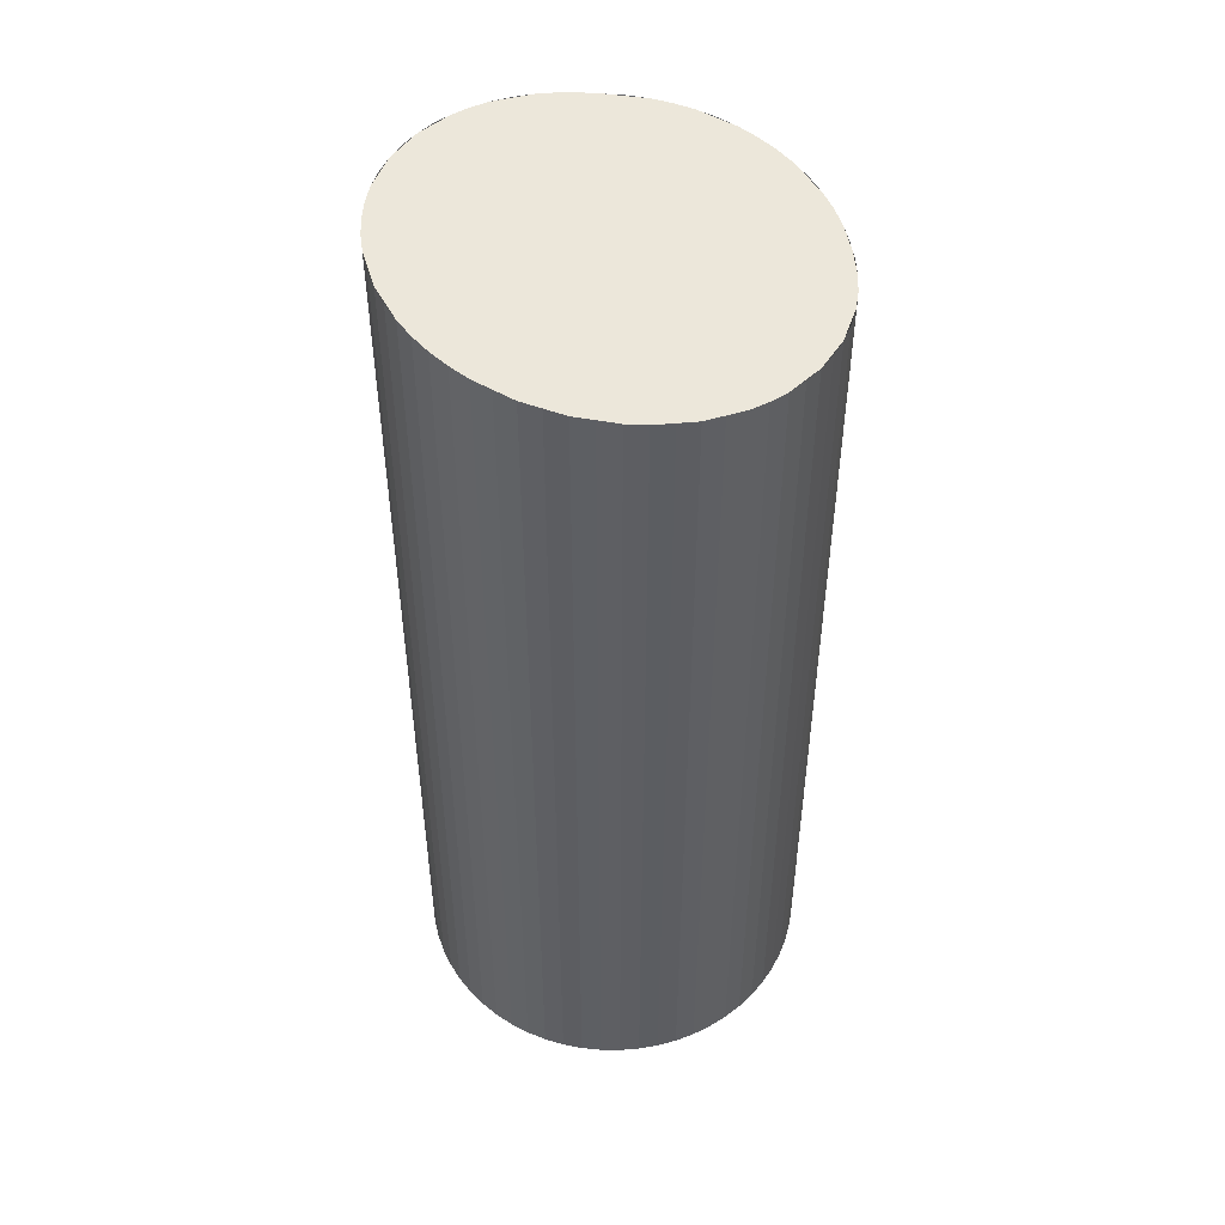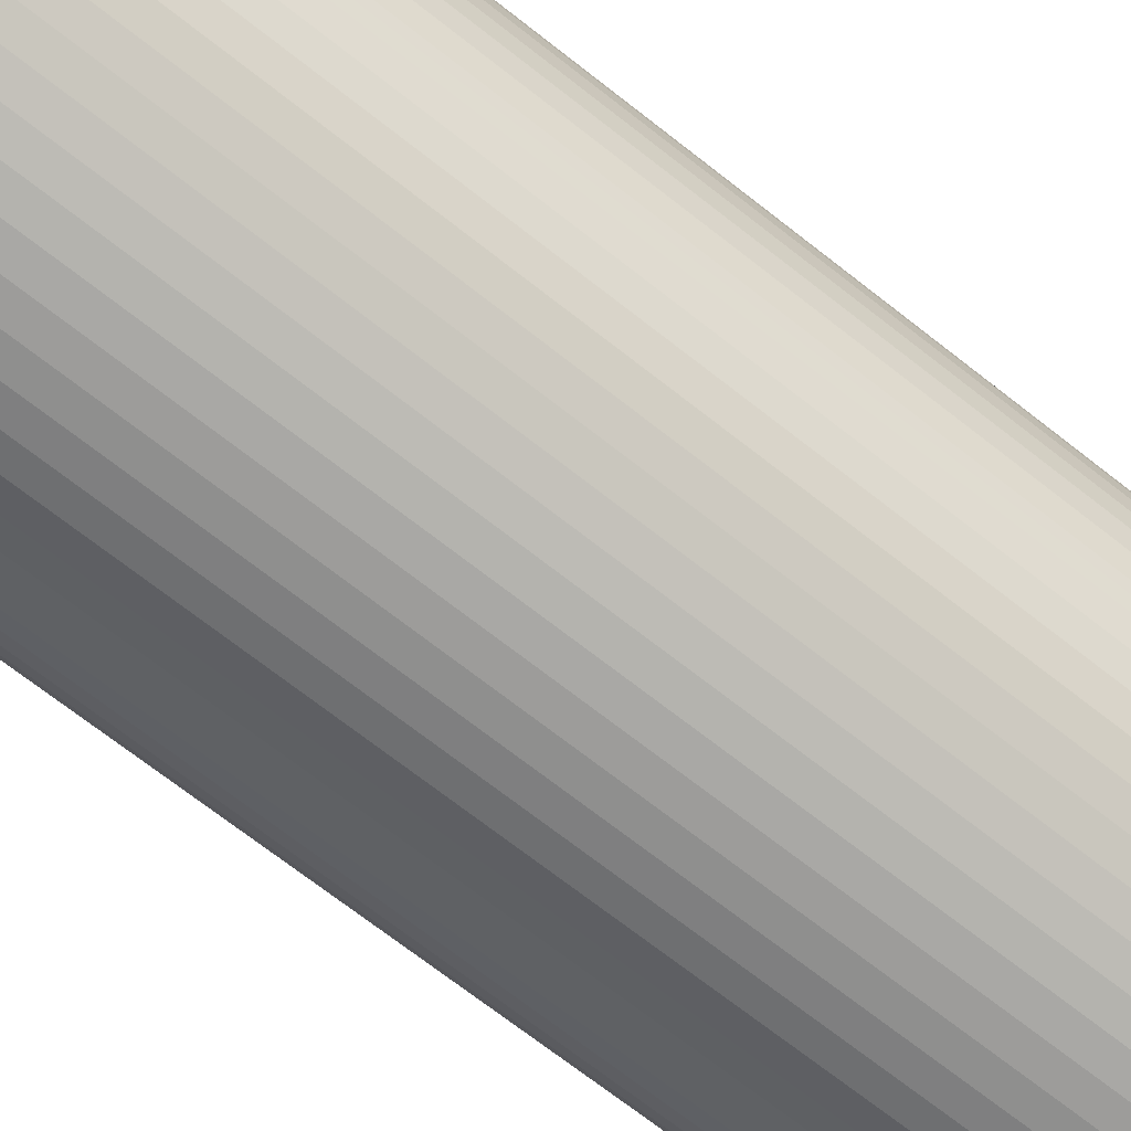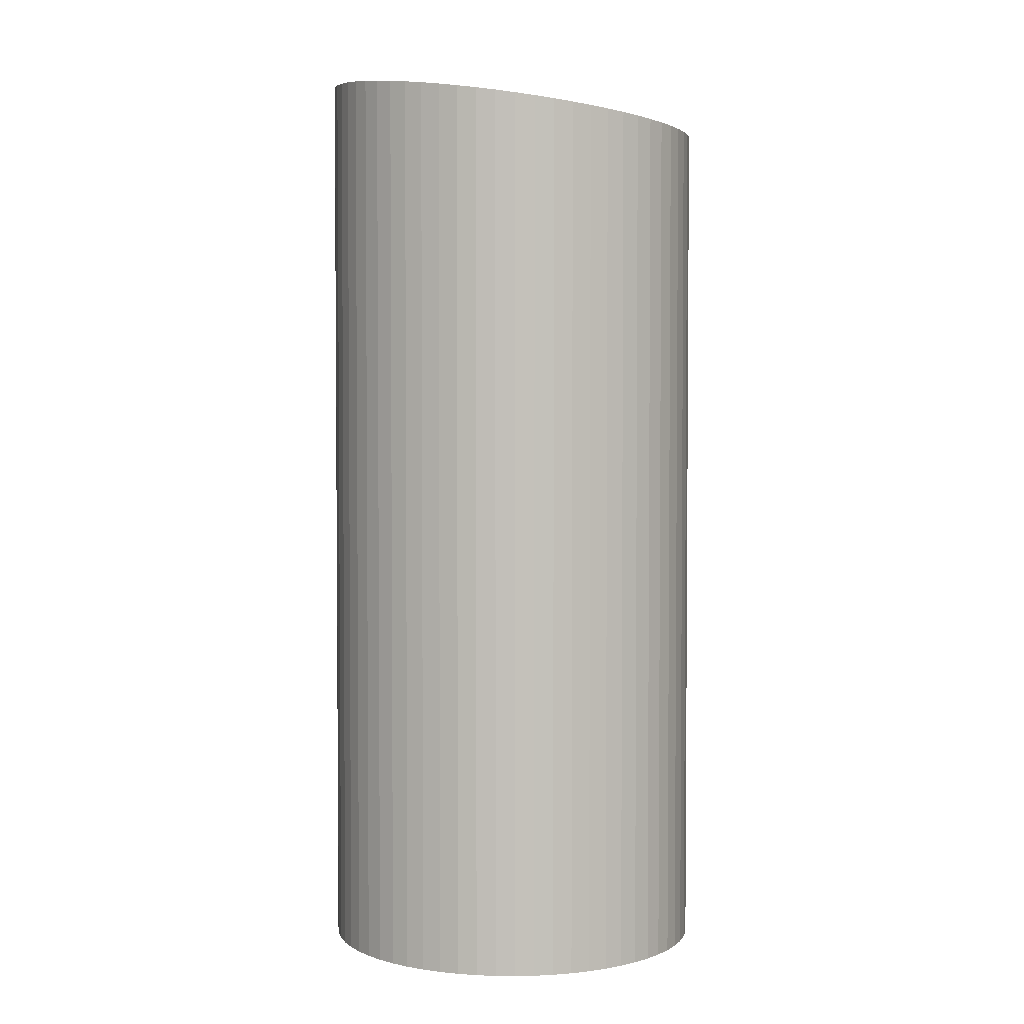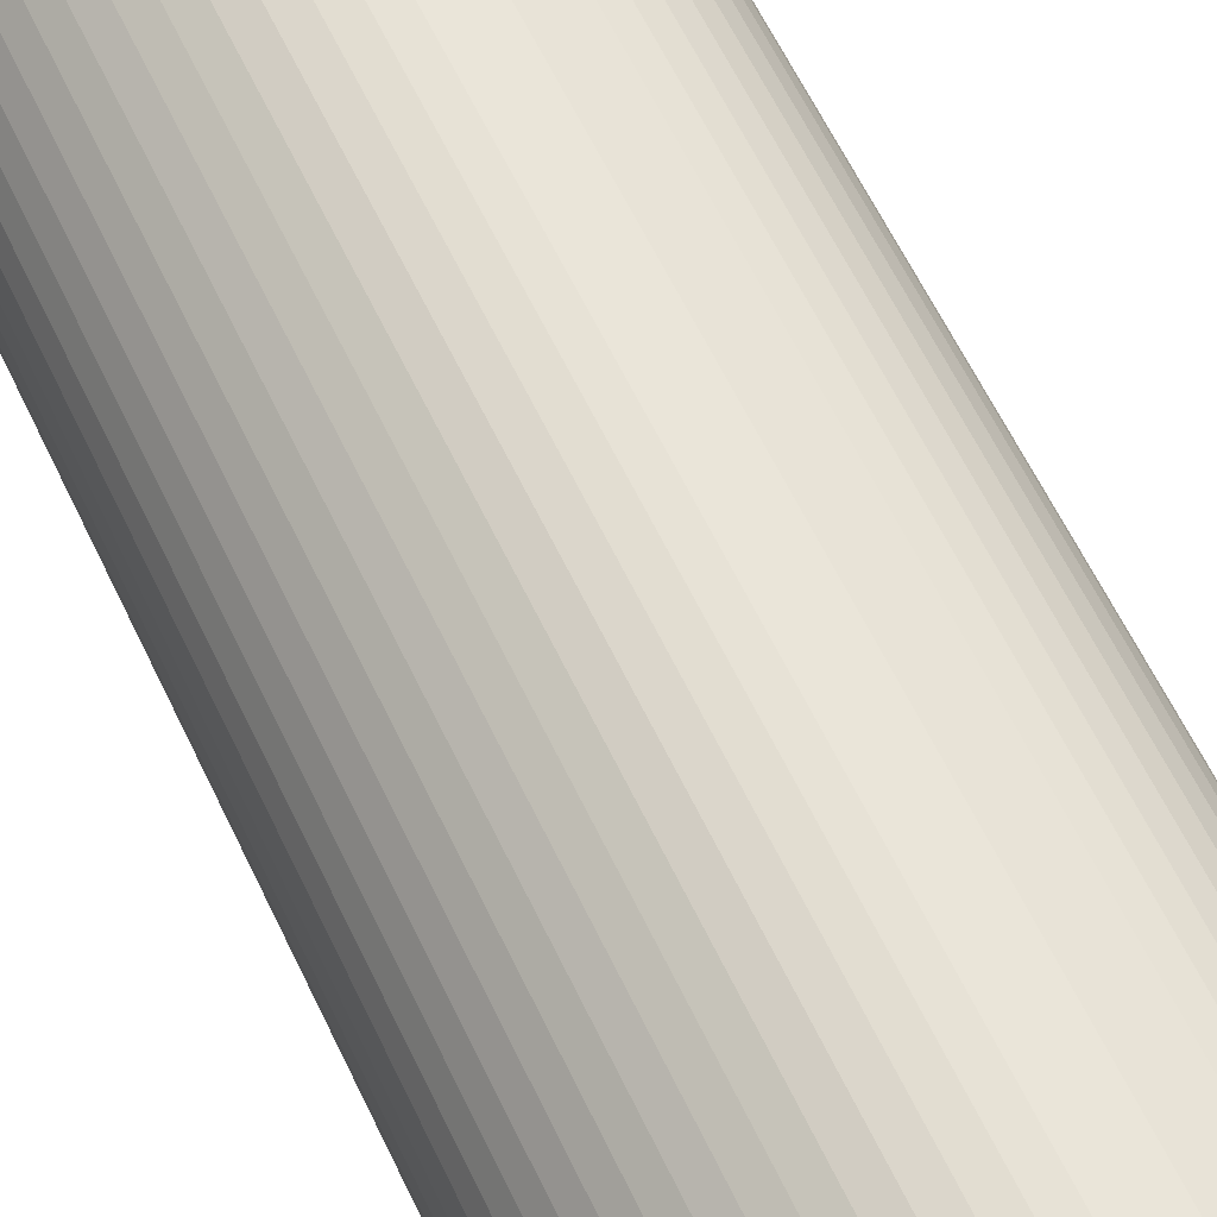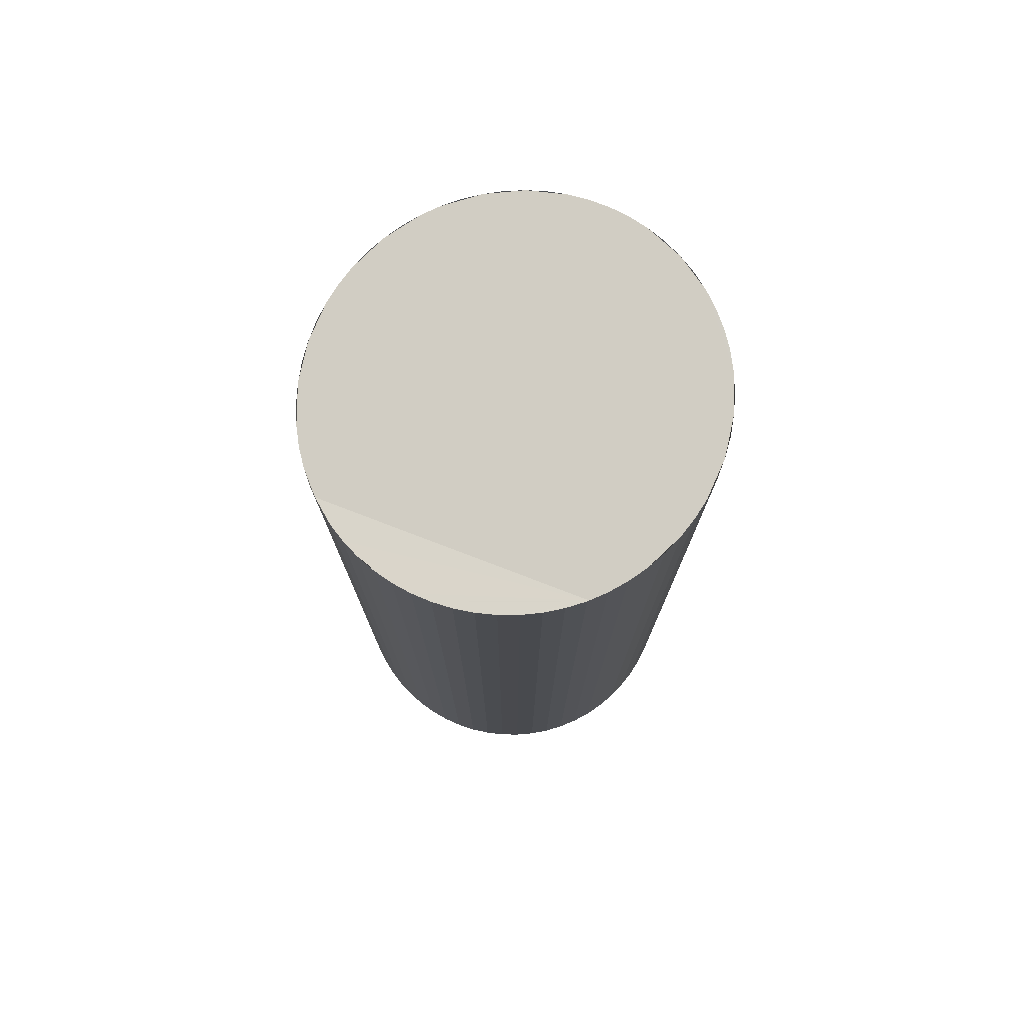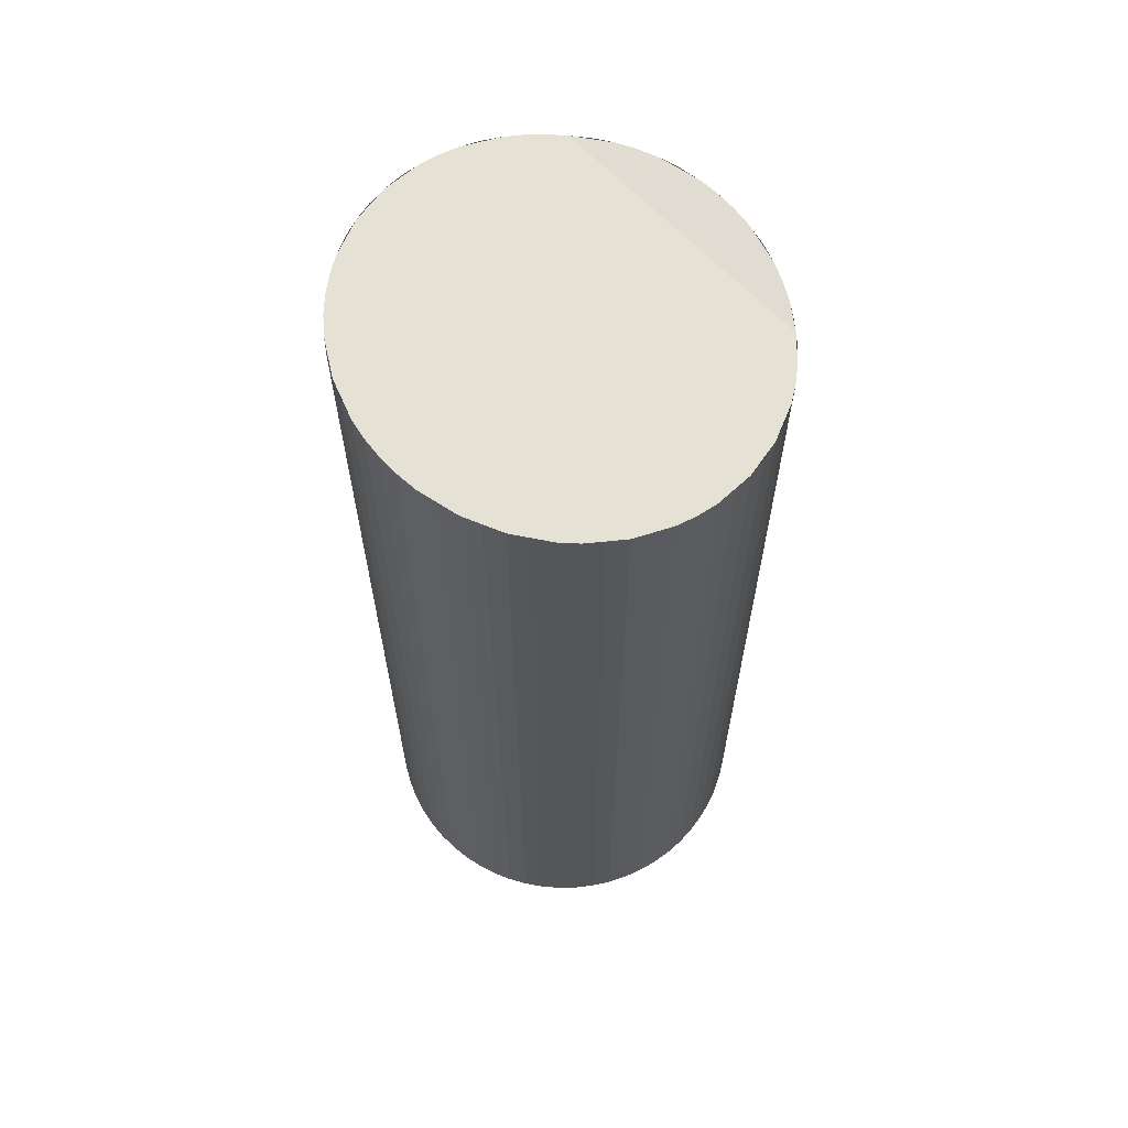
<metadata>
{"format":"obj","ext":"obj","renderer":"f3d","projection":"perspective","resolution":1024,"background":"white","views":[{"elev":49.2,"azim":145.8,"up":"+Y"},{"elev":-70.2,"azim":-128.2,"up":"+Z"},{"elev":2.8,"azim":158.8,"up":"+Y"},{"elev":63.0,"azim":-25.7,"up":"+Z"},{"elev":76.7,"azim":-51.4,"up":"+Y"},{"elev":63.9,"azim":149.8,"up":"+Y"}]}
</metadata>
<code>
v  0.133 13.04 -0.864
v  1.386 13.44 2.463
v  0.293 12.99 -1.258
v  0.059 13.07 -0.581
v  0.015 13.11 -0.292
v  0.015 13.18 0.292
v  0.059 13.21 0.581
v  0.133 13.24 0.863
v  1.359 13.44 2.448
v  0.234 13.28 1.138
v  0.517 13.34 1.648
v  0.696 13.37 1.879
v  0.897 13.39 2.091
v  5.407 13.8 1.4
v  5.074 13.8 1.879
v  5.253 13.8 1.648
v  4.872 13.8 2.091
v  5.536 13.79 1.138
v  4.411 13.78 2.448
v  5.711 13.76 0.581
v  3.887 13.74 2.705
v  5.77 13.72 8.399e-16
v  3.322 13.69 2.851
v  5.755 13.69 -0.292
v  3.031 13.66 2.881
v  5.711 13.66 -0.581
v  5.637 13.63 -0.864
v  2.739 13.63 2.881
v  2.162 13.55 2.793
v  5.536 13.59 -1.138
v  5.253 13.52 -1.648
v  1.883 13.52 2.705
v  4.872 13.43 -2.091
v  1.615 13.47 2.59
v  4.411 13.35 -2.448
v  4.155 13.31 -2.59
v  3.608 13.23 -2.793
v  3.031 13.16 -2.881
v  2.739 13.12 -2.881
v  2.448 13.09 -2.852
v  1.883 13.04 -2.705
v  1.359 13.01 -2.448
v  0.898 12.98 -2.091
v  0.517 12.98 -1.648
v  0.696 12.98 -1.879
v  4.651 -1.397e-16 2.281
v  4.651 13.79 2.281
v  4.411 -1.499e-16 2.448
v  4.872 -1.28e-16 2.091
v  5.074 -1.151e-16 1.879
v  5.253 -1.009e-16 1.648
v  5.407 -8.573e-17 1.4
v  5.536 -6.968e-17 1.138
v  4.155 13.76 2.59
v  4.155 -1.586e-16 2.59
v  3.887 -1.656e-16 2.705
v  5.637 13.78 0.864
v  5.637 -5.29e-17 0.864
v  5.711 -3.558e-17 0.581
v  5.755 13.74 0.292
v  5.755 -1.788e-17 0.292
v  5.77 0 0
v  5.755 1.788e-17 -0.292
v  5.711 3.558e-17 -0.581
v  5.637 5.29e-17 -0.864
v  5.536 6.968e-17 -1.138
v  5.407 13.55 -1.4
v  5.407 8.573e-17 -1.4
v  5.253 1.009e-16 -1.648
v  5.074 13.47 -1.879
v  5.074 1.151e-16 -1.879
v  4.872 1.28e-16 -2.091
v  4.651 13.39 -2.281
v  4.651 1.397e-16 -2.281
v  4.411 1.499e-16 -2.448
v  4.155 1.586e-16 -2.59
v  3.887 13.27 -2.705
v  3.887 1.656e-16 -2.705
v  3.608 1.71e-16 -2.793
v  3.322 13.19 -2.852
v  3.322 1.746e-16 -2.852
v  3.031 1.764e-16 -2.881
v  2.739 1.764e-16 -2.881
v  2.448 1.746e-16 -2.852
v  2.162 13.07 -2.793
v  2.162 1.71e-16 -2.793
v  1.883 1.656e-16 -2.705
v  1.615 13.02 -2.59
v  1.615 1.586e-16 -2.59
v  1.359 1.499e-16 -2.448
v  1.119 12.99 -2.281
v  1.119 1.397e-16 -2.281
v  0.898 1.28e-16 -2.091
v  0.696 1.151e-16 -1.879
v  0.517 1.009e-16 -1.648
v  0.363 8.573e-17 -1.4
v  0.363 12.98 -1.4
v  0.293 7.703e-17 -1.258
v  0.237 6.962e-17 -1.137
v  0.237 13 -1.137
v  0.133 5.29e-17 -0.864
v  0.059 3.558e-17 -0.581
v  0.015 1.788e-17 -0.292
v  0 0 0
v  0 13.14 8.046e-16
v  0.015 -1.788e-17 0.292
v  0.059 -3.558e-17 0.581
v  0.133 -5.284e-17 0.863
v  0.234 -6.968e-17 1.138
v  0.363 -8.573e-17 1.4
v  0.363 13.31 1.4
v  0.517 -1.009e-16 1.648
v  0.696 -1.151e-16 1.879
v  0.897 -1.28e-16 2.091
v  1.119 -1.397e-16 2.281
v  1.119 13.42 2.281
v  1.359 -1.499e-16 2.448
v  1.615 -1.586e-16 2.59
v  1.386 -1.508e-16 2.463
v  1.883 -1.656e-16 2.705
v  2.162 -1.71e-16 2.793
v  2.448 -1.746e-16 2.851
v  2.448 13.59 2.851
v  2.739 -1.764e-16 2.881
v  3.031 -1.764e-16 2.881
v  3.322 -1.746e-16 2.851
v  3.608 -1.71e-16 2.793
v  3.608 13.72 2.793
g defaultobject
f 1 2 3
f 2 1 4
f 2 4 5
f 2 5 6
f 2 6 7
f 2 7 8
f 2 8 9
f 10 9 8
f 9 10 11
f 9 11 12
f 9 12 13
f 14 15 16
f 15 14 17
f 17 14 18
f 17 18 19
f 19 18 20
f 19 20 21
f 21 20 22
f 21 22 23
f 23 22 24
f 23 24 25
f 25 24 26
f 25 26 27
f 25 27 28
f 28 27 29
f 29 27 30
f 29 30 31
f 29 31 32
f 32 31 33
f 32 33 34
f 34 33 2
f 2 33 3
f 3 33 35
f 3 35 36
f 3 36 37
f 3 37 38
f 3 38 39
f 3 39 40
f 3 40 41
f 3 41 42
f 3 42 43
f 3 43 44
f 44 43 45
f 19 46 47
f 46 19 48
f 47 49 17
f 49 47 46
f 17 50 15
f 50 17 49
f 50 16 15
f 16 50 51
f 51 14 16
f 14 51 52
f 52 18 14
f 18 52 53
f 54 48 19
f 48 54 55
f 21 55 54
f 55 21 56
f 53 57 18
f 57 53 58
f 58 20 57
f 20 58 59
f 59 60 20
f 60 59 61
f 61 22 60
f 22 61 62
f 62 24 22
f 24 62 63
f 63 26 24
f 26 63 64
f 64 27 26
f 27 64 65
f 65 30 27
f 30 65 66
f 66 67 30
f 67 66 68
f 68 31 67
f 31 68 69
f 69 70 31
f 70 69 71
f 71 33 70
f 33 71 72
f 72 73 33
f 73 72 74
f 74 35 73
f 35 74 75
f 75 36 35
f 36 75 76
f 76 77 36
f 77 76 78
f 78 37 77
f 37 78 79
f 79 80 37
f 80 79 81
f 81 38 80
f 38 81 82
f 82 39 38
f 39 82 83
f 83 40 39
f 40 83 84
f 84 85 40
f 85 84 86
f 86 41 85
f 41 86 87
f 87 88 41
f 88 87 89
f 89 42 88
f 42 89 90
f 90 91 42
f 91 90 92
f 92 43 91
f 43 92 93
f 93 45 43
f 45 93 94
f 94 44 45
f 44 94 95
f 44 96 97
f 96 44 95
f 97 98 3
f 98 97 96
f 3 99 100
f 99 3 98
f 101 100 99
f 101 1 100
f 1 102 4
f 102 1 101
f 4 103 5
f 103 4 102
f 5 104 105
f 104 5 103
f 105 106 6
f 106 105 104
f 6 107 7
f 107 6 106
f 7 108 8
f 108 7 107
f 8 109 10
f 109 8 108
f 10 110 111
f 110 10 109
f 111 112 11
f 112 111 110
f 11 113 12
f 113 11 112
f 12 114 13
f 114 12 113
f 13 115 116
f 115 13 114
f 116 117 9
f 117 116 115
f 2 118 34
f 118 2 9
f 118 9 117
f 118 117 119
f 34 120 32
f 120 34 118
f 32 121 29
f 121 32 120
f 29 122 123
f 122 29 121
f 123 124 28
f 124 123 122
f 28 125 25
f 125 28 124
f 25 126 23
f 126 25 125
f 23 127 128
f 127 23 126
f 128 56 21
f 56 128 127
f 55 46 48
f 46 55 49
f 49 55 56
f 49 56 50
f 50 56 127
f 50 127 51
f 51 127 126
f 51 126 52
f 52 126 125
f 52 125 53
f 53 125 124
f 53 124 58
f 58 124 122
f 58 122 59
f 59 122 121
f 59 121 61
f 61 121 120
f 61 120 62
f 62 120 118
f 62 118 63
f 63 118 119
f 63 119 64
f 64 119 117
f 64 117 115
f 64 115 65
f 65 115 114
f 65 114 66
f 66 114 113
f 66 113 68
f 68 113 112
f 68 112 69
f 69 112 110
f 69 110 71
f 71 110 109
f 71 109 72
f 72 109 108
f 72 108 74
f 74 108 107
f 74 107 75
f 75 107 106
f 75 106 76
f 76 106 104
f 76 104 78
f 78 104 103
f 78 103 79
f 79 103 102
f 79 102 81
f 81 102 101
f 81 101 82
f 82 101 99
f 82 99 83
f 83 99 98
f 83 98 84
f 84 98 96
f 84 96 95
f 84 95 86
f 86 95 94
f 86 94 87
f 87 94 93
f 87 93 89
f 89 93 92
f 89 92 90

</code>
